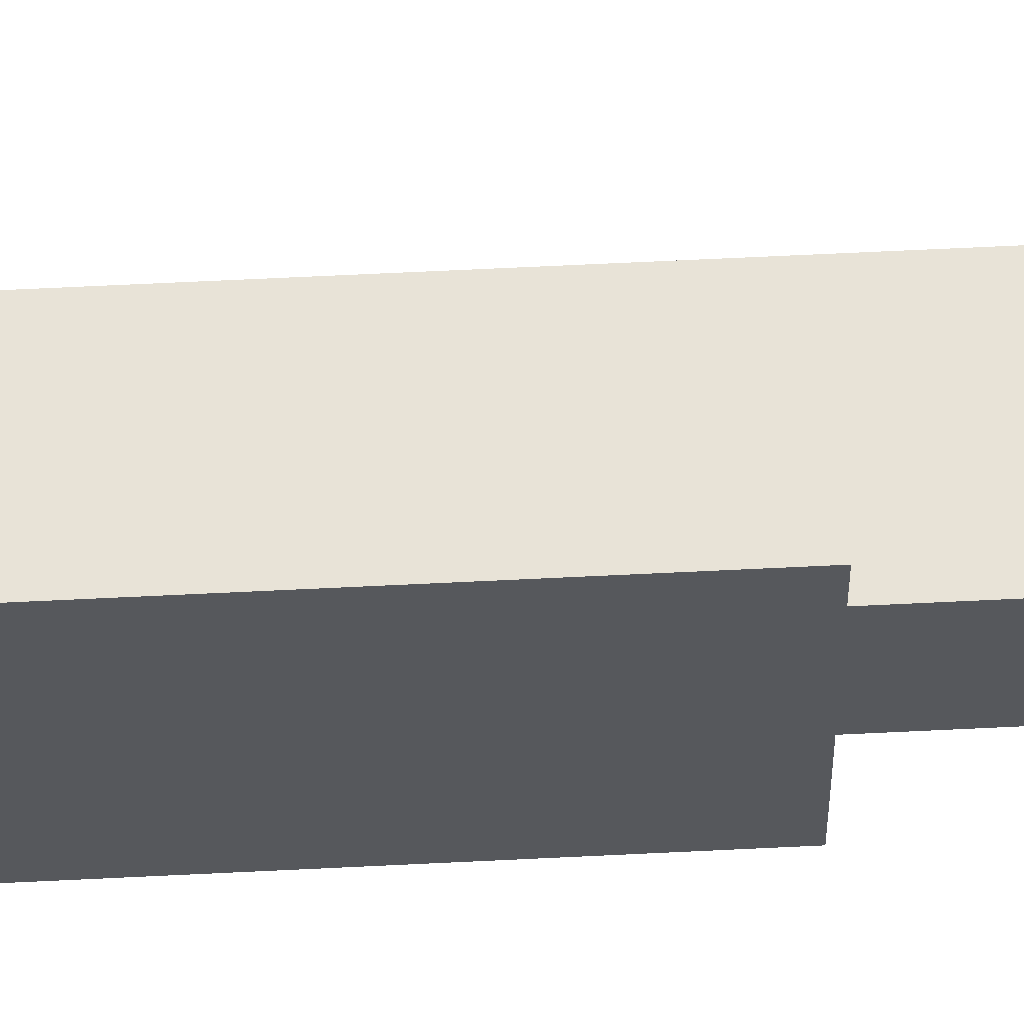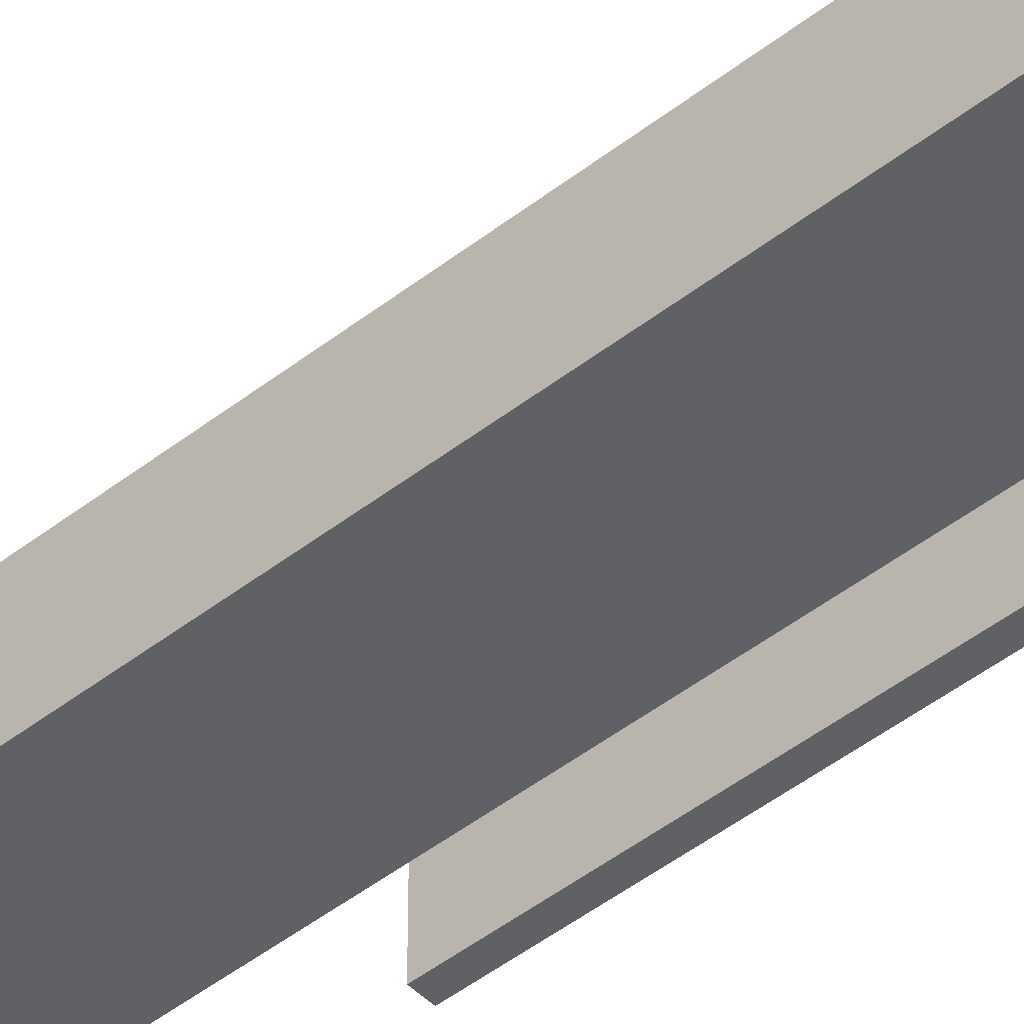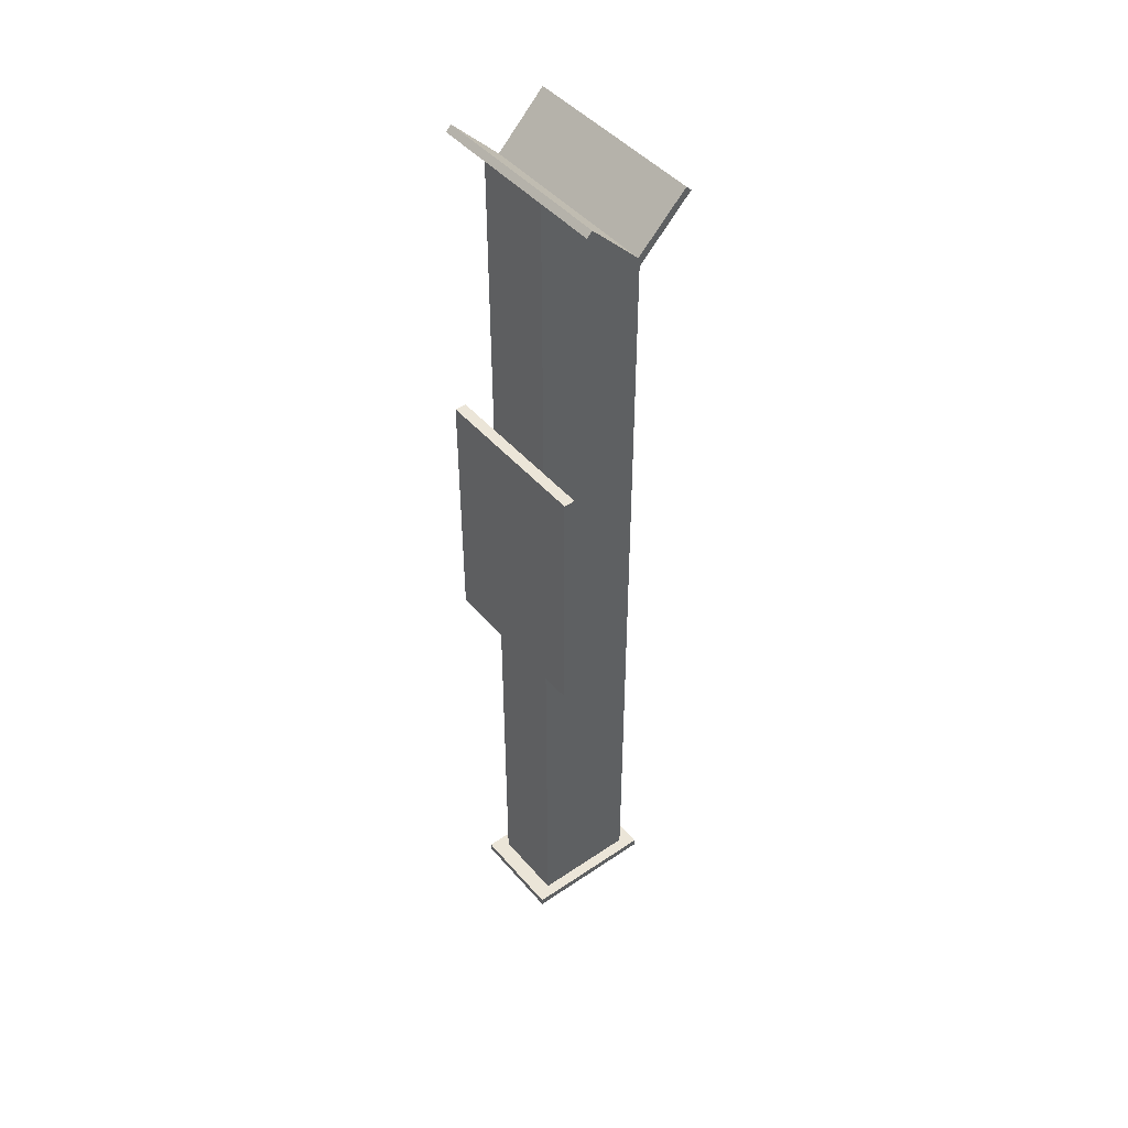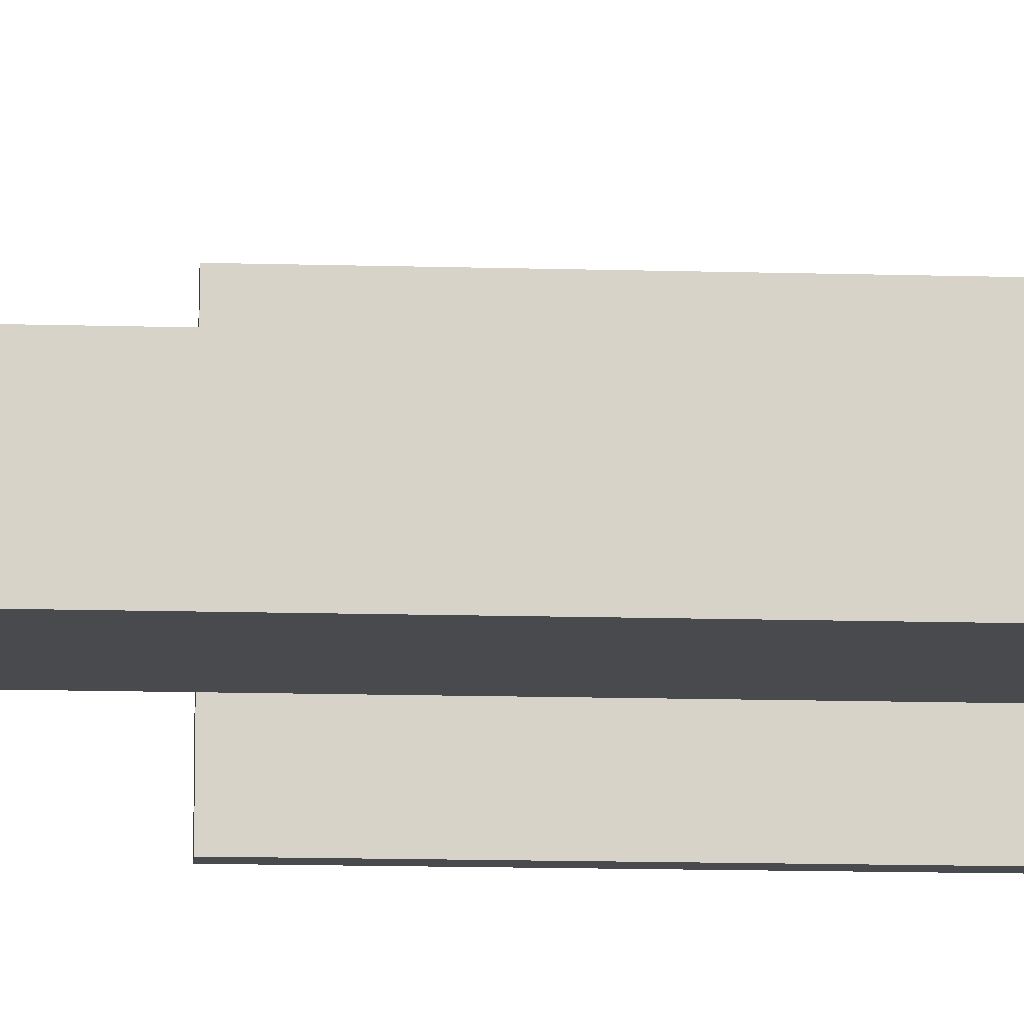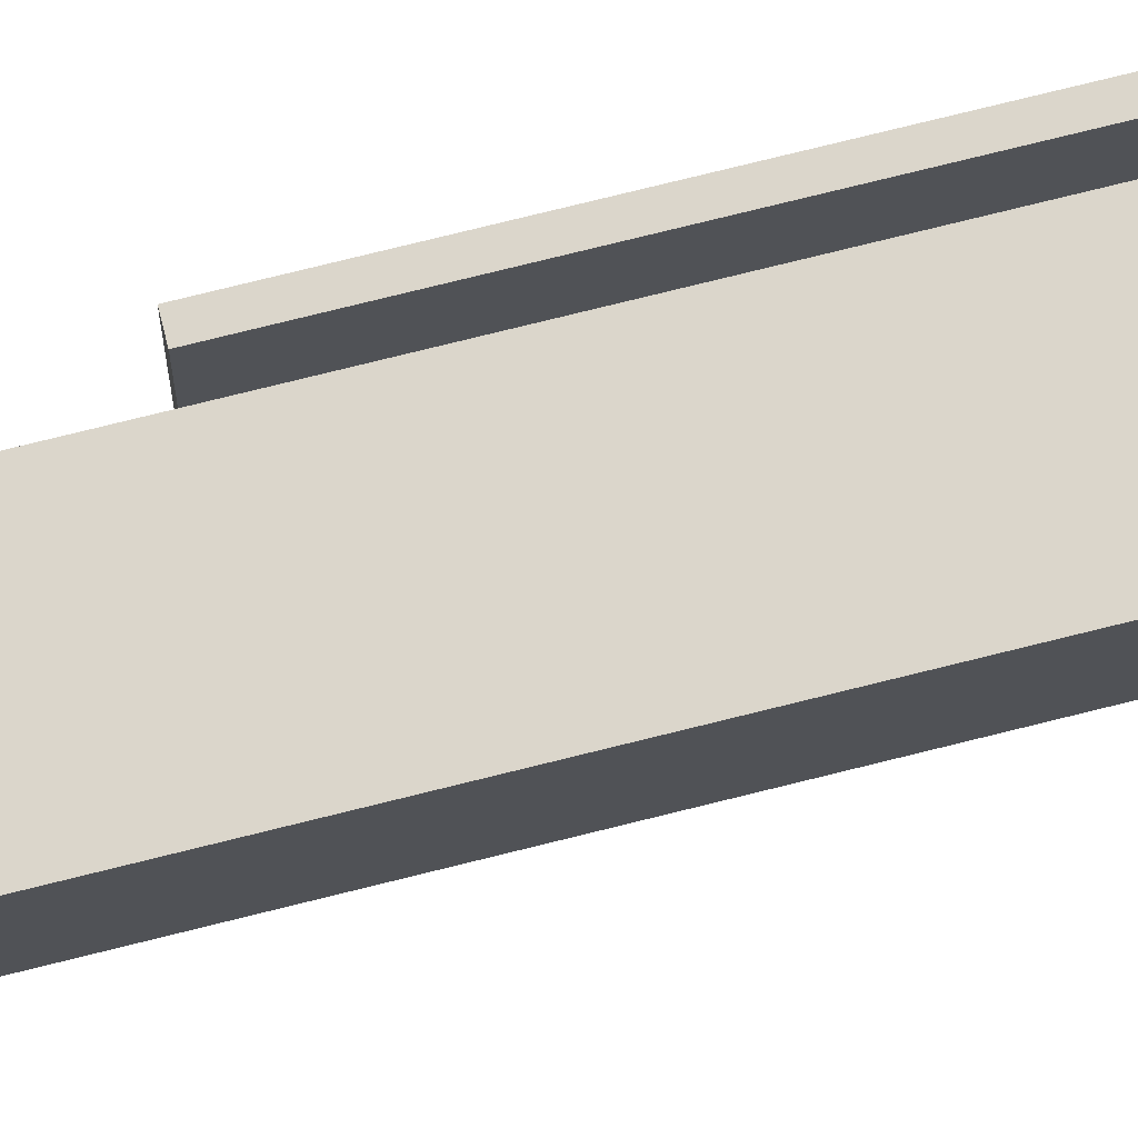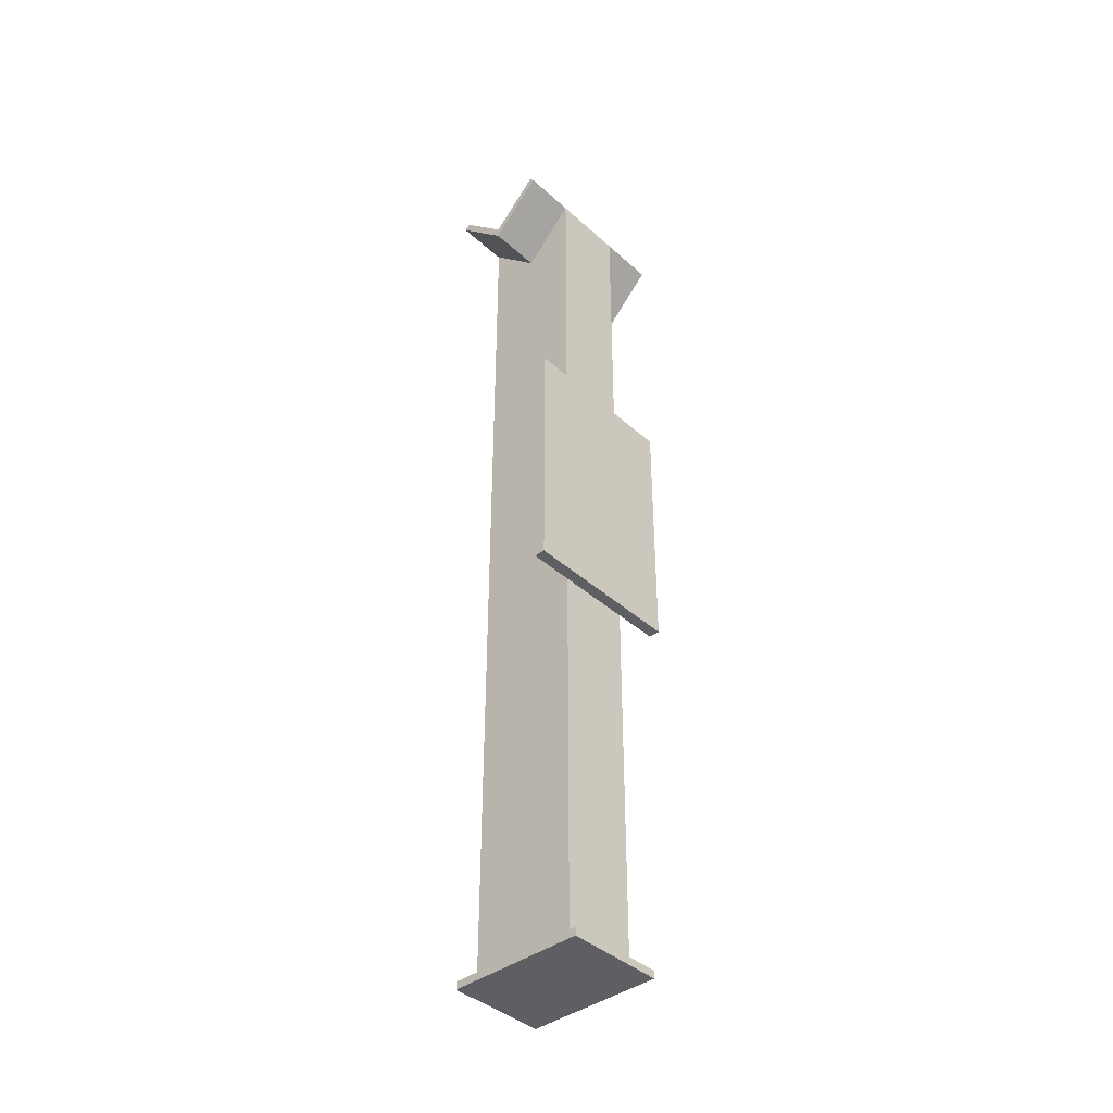
<metadata>
{"format":"obj","ext":"obj","renderer":"f3d","projection":"perspective","resolution":1024,"background":"white","views":[{"elev":62.0,"azim":87.1,"up":"+Y"},{"elev":-46.9,"azim":-48.4,"up":"+Y"},{"elev":45.7,"azim":142.1,"up":"+Z"},{"elev":-12.8,"azim":-93.9,"up":"+Y"},{"elev":73.6,"azim":-104.1,"up":"+Y"},{"elev":-40.7,"azim":42.5,"up":"+Z"}]}
</metadata>
<code>
v -1924 3.575e+04 5553
v -1924 3.575e+04 5898
v -1939 3.575e+04 5898
v -1939 3.575e+04 5553
v -1939 3.575e+04 5553
v -1939 3.575e+04 5898
v -1939 3.553e+04 5898
v -1939 3.553e+04 5553
v -1939 3.553e+04 5553
v -1939 3.553e+04 5898
v -1924 3.553e+04 5898
v -1924 3.553e+04 5553
v -1924 3.553e+04 5553
v -1924 3.553e+04 5898
v -1924 3.575e+04 5898
v -1924 3.575e+04 5553
v -1924 3.575e+04 5553
v -1939 3.575e+04 5553
v -1939 3.553e+04 5553
v -1924 3.553e+04 5553
v -1939 3.575e+04 5898
v -1924 3.575e+04 5898
v -1924 3.553e+04 5898
v -1939 3.553e+04 5898
v -1917 3.558e+04 5032
v -1917 3.558e+04 5042
v -1917 3.571e+04 5042
v -1917 3.571e+04 5032
v -1917 3.571e+04 5032
v -1917 3.571e+04 5042
v -2097 3.571e+04 5042
v -2097 3.571e+04 5032
v -2097 3.571e+04 5032
v -2097 3.571e+04 5042
v -2097 3.558e+04 5042
v -2097 3.558e+04 5032
v -2097 3.558e+04 5032
v -2097 3.558e+04 5042
v -1917 3.558e+04 5042
v -1917 3.558e+04 5032
v -1917 3.558e+04 5032
v -1917 3.571e+04 5032
v -2097 3.571e+04 5032
v -2097 3.558e+04 5032
v -1917 3.571e+04 5042
v -1917 3.558e+04 5042
v -2097 3.558e+04 5042
v -2097 3.571e+04 5042
v -1939 3.559e+04 6285
v -1939 3.569e+04 6285
v -1939 3.569e+04 5042
v -1939 3.559e+04 5042
v -1939 3.559e+04 5042
v -1939 3.569e+04 5042
v -2079 3.569e+04 5042
v -2079 3.559e+04 5042
v -2079 3.559e+04 5042
v -2079 3.569e+04 5042
v -2079 3.569e+04 6284
v -2079 3.559e+04 6284
v -2079 3.559e+04 6284
v -2079 3.569e+04 6284
v -2010 3.569e+04 6215
v -2010 3.559e+04 6215
v -2010 3.559e+04 6215
v -2010 3.569e+04 6215
v -1939 3.569e+04 6285
v -1939 3.559e+04 6285
v -1939 3.559e+04 6285
v -1939 3.559e+04 5042
v -2079 3.559e+04 5042
v -2079 3.559e+04 6284
v -2010 3.559e+04 6215
v -1939 3.569e+04 5042
v -1939 3.569e+04 6285
v -2010 3.569e+04 6215
v -2079 3.569e+04 6284
v -2079 3.569e+04 5042
v -2073 3.552e+04 6292
v -2073 3.577e+04 6292
v -2010 3.577e+04 6229
v -2010 3.552e+04 6229
v -2010 3.552e+04 6229
v -2010 3.577e+04 6229
v -1946 3.577e+04 6292
v -1946 3.552e+04 6292
v -1946 3.552e+04 6292
v -1946 3.577e+04 6292
v -1939 3.577e+04 6285
v -1939 3.552e+04 6285
v -1939 3.552e+04 6285
v -1939 3.577e+04 6285
v -2010 3.577e+04 6215
v -2010 3.552e+04 6215
v -2010 3.552e+04 6215
v -2010 3.577e+04 6215
v -2080 3.577e+04 6285
v -2080 3.552e+04 6285
v -2080 3.552e+04 6285
v -2080 3.577e+04 6285
v -2073 3.577e+04 6292
v -2073 3.552e+04 6292
v -2073 3.552e+04 6292
v -2010 3.552e+04 6229
v -1946 3.552e+04 6292
v -1939 3.552e+04 6285
v -2010 3.552e+04 6215
v -2080 3.552e+04 6285
v -2010 3.577e+04 6229
v -2073 3.577e+04 6292
v -2080 3.577e+04 6285
v -2010 3.577e+04 6215
v -1939 3.577e+04 6285
v -1946 3.577e+04 6292
f 113 109 114
f 113 112 109
f 109 112 110
f 112 111 110
f 105 104 106
f 103 108 104
f 108 107 104
f 104 107 106
f 101 99 102
f 101 100 99
f 97 95 98
f 97 96 95
f 93 91 94
f 93 92 91
f 89 87 90
f 89 88 87
f 85 83 86
f 85 84 83
f 81 79 82
f 81 80 79
f 77 76 78
f 76 75 78
f 75 74 78
f 71 73 72
f 71 70 73
f 70 69 73
f 67 65 68
f 67 66 65
f 63 61 64
f 63 62 61
f 59 57 60
f 59 58 57
f 55 53 56
f 55 54 53
f 51 49 52
f 51 50 49
f 47 45 48
f 47 46 45
f 43 41 44
f 43 42 41
f 39 37 40
f 39 38 37
f 35 33 36
f 35 34 33
f 31 29 32
f 31 30 29
f 27 25 28
f 27 26 25
f 23 21 24
f 23 22 21
f 19 17 20
f 19 18 17
f 15 13 16
f 15 14 13
f 11 9 12
f 11 10 9
f 7 5 8
f 7 6 5
f 3 1 4
f 3 2 1

</code>
